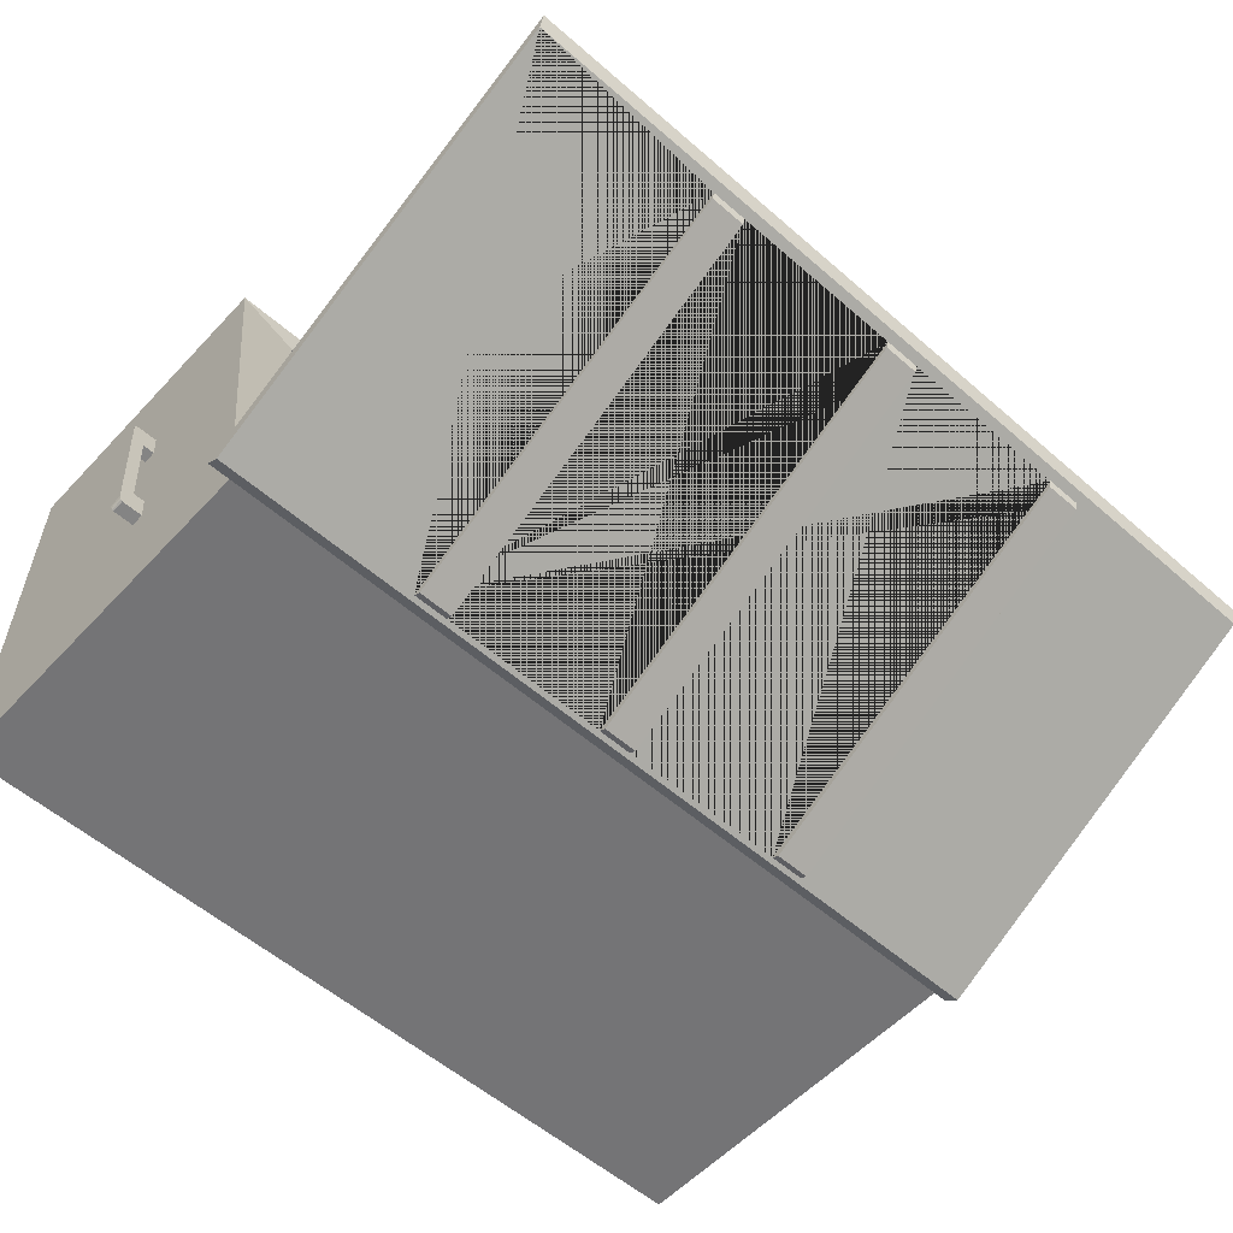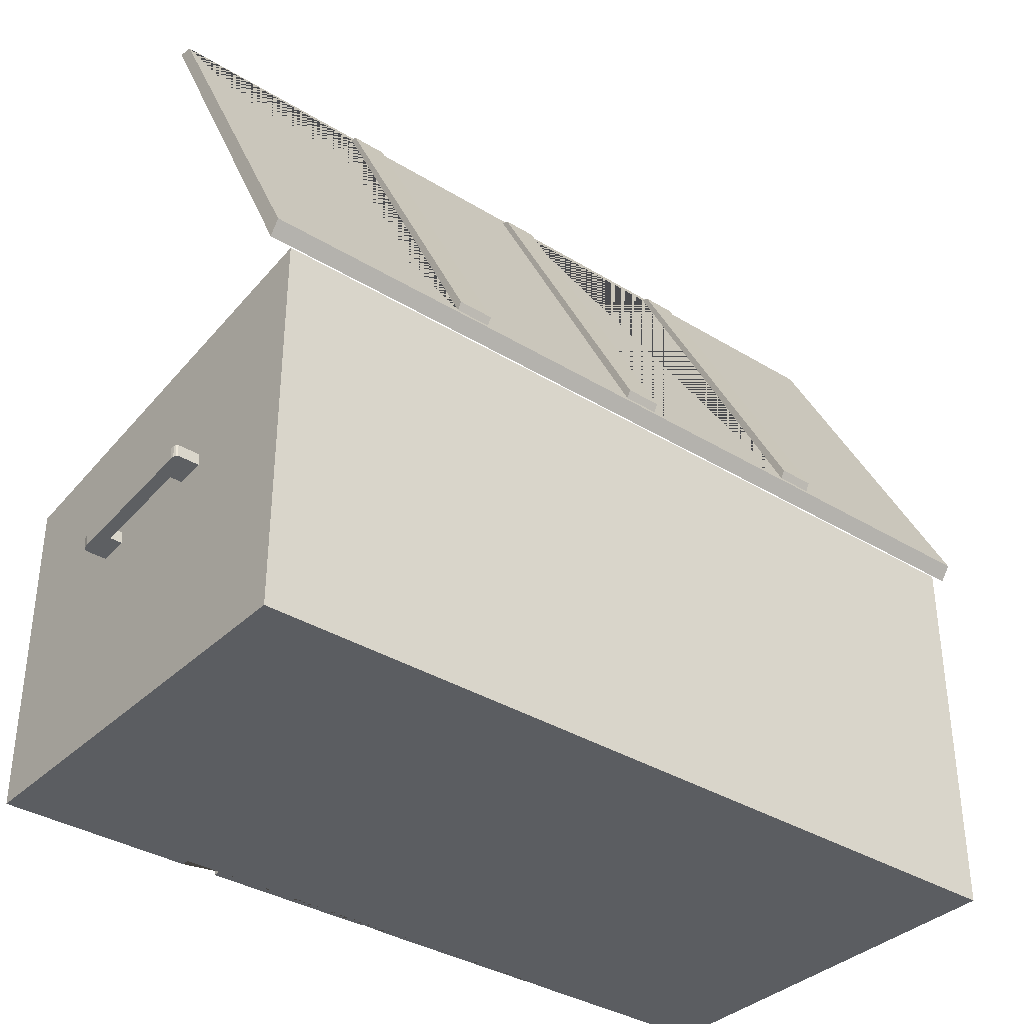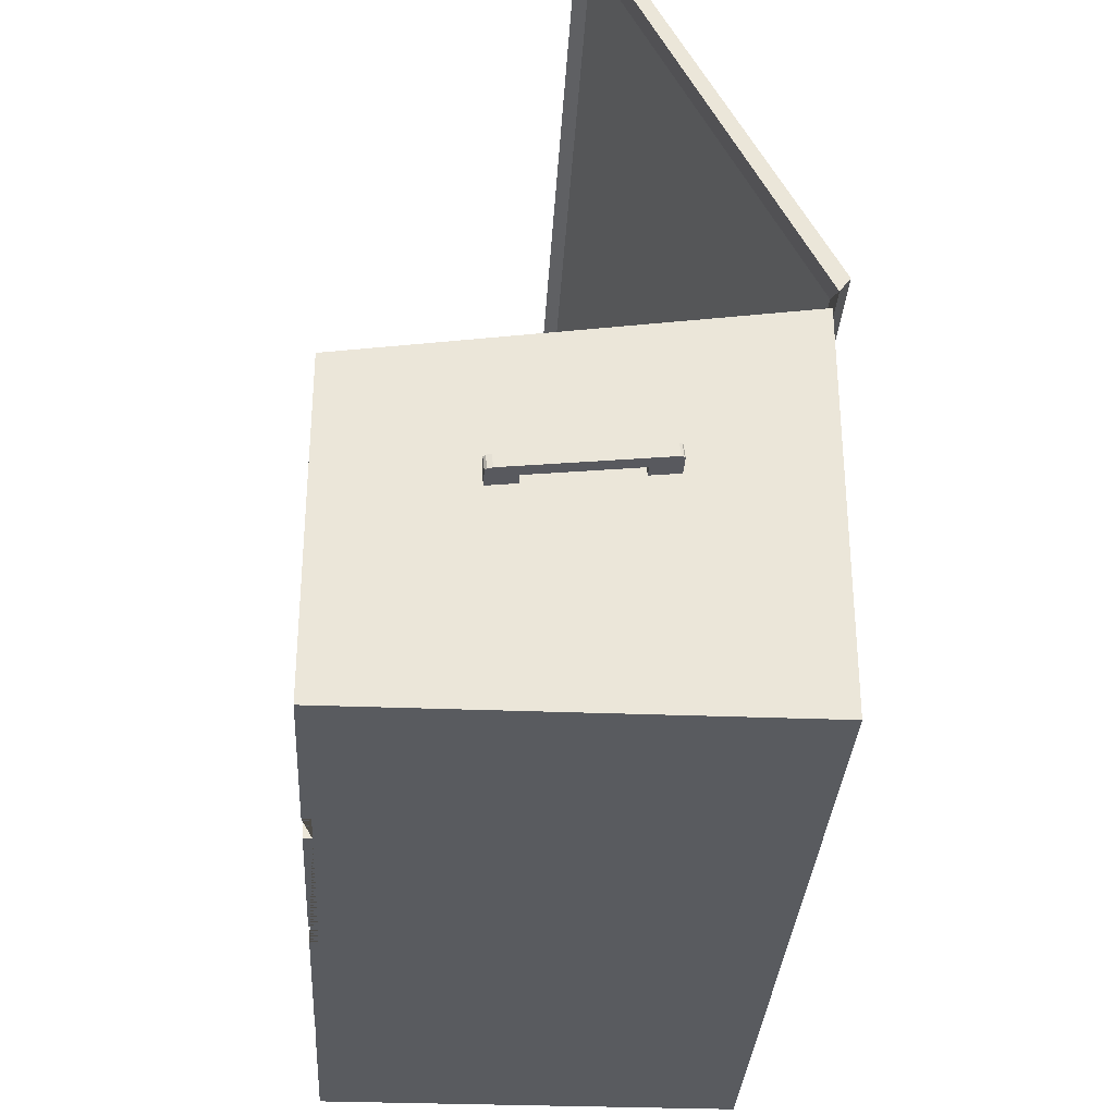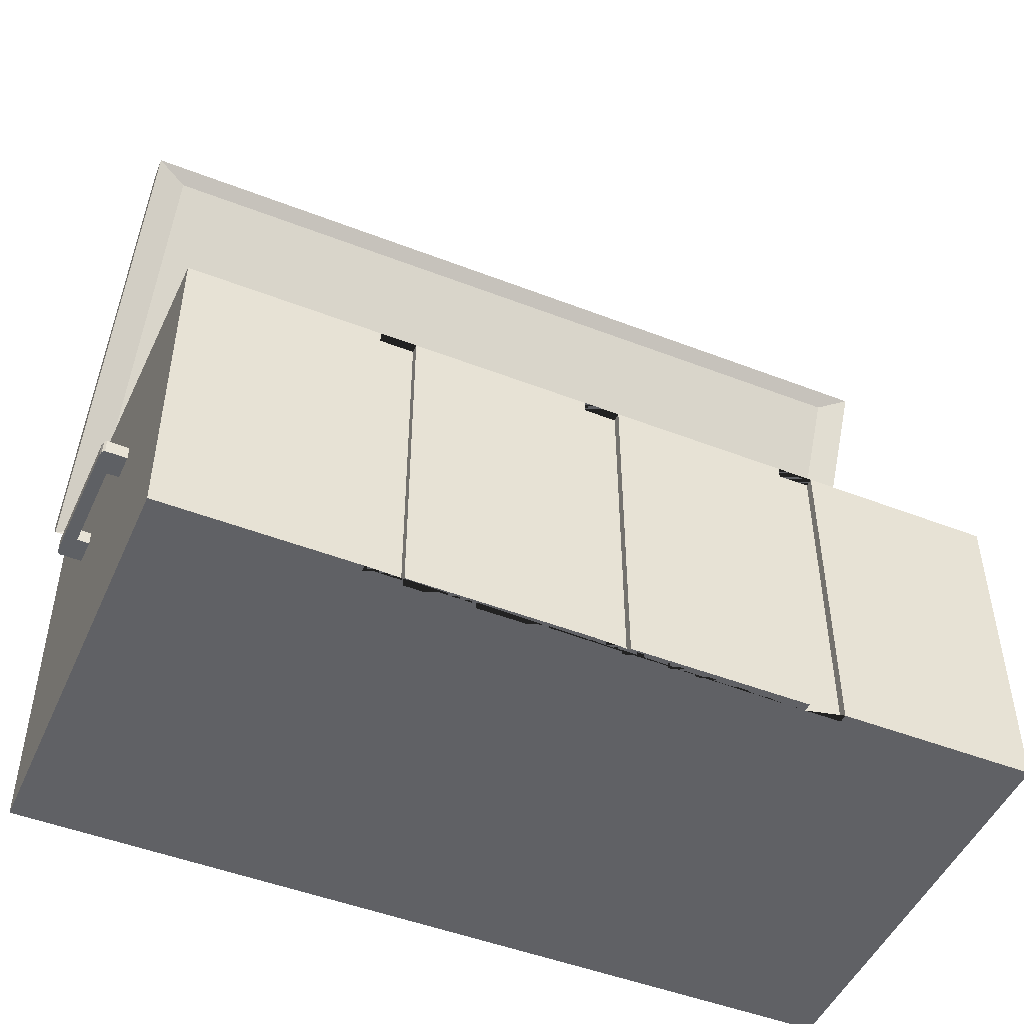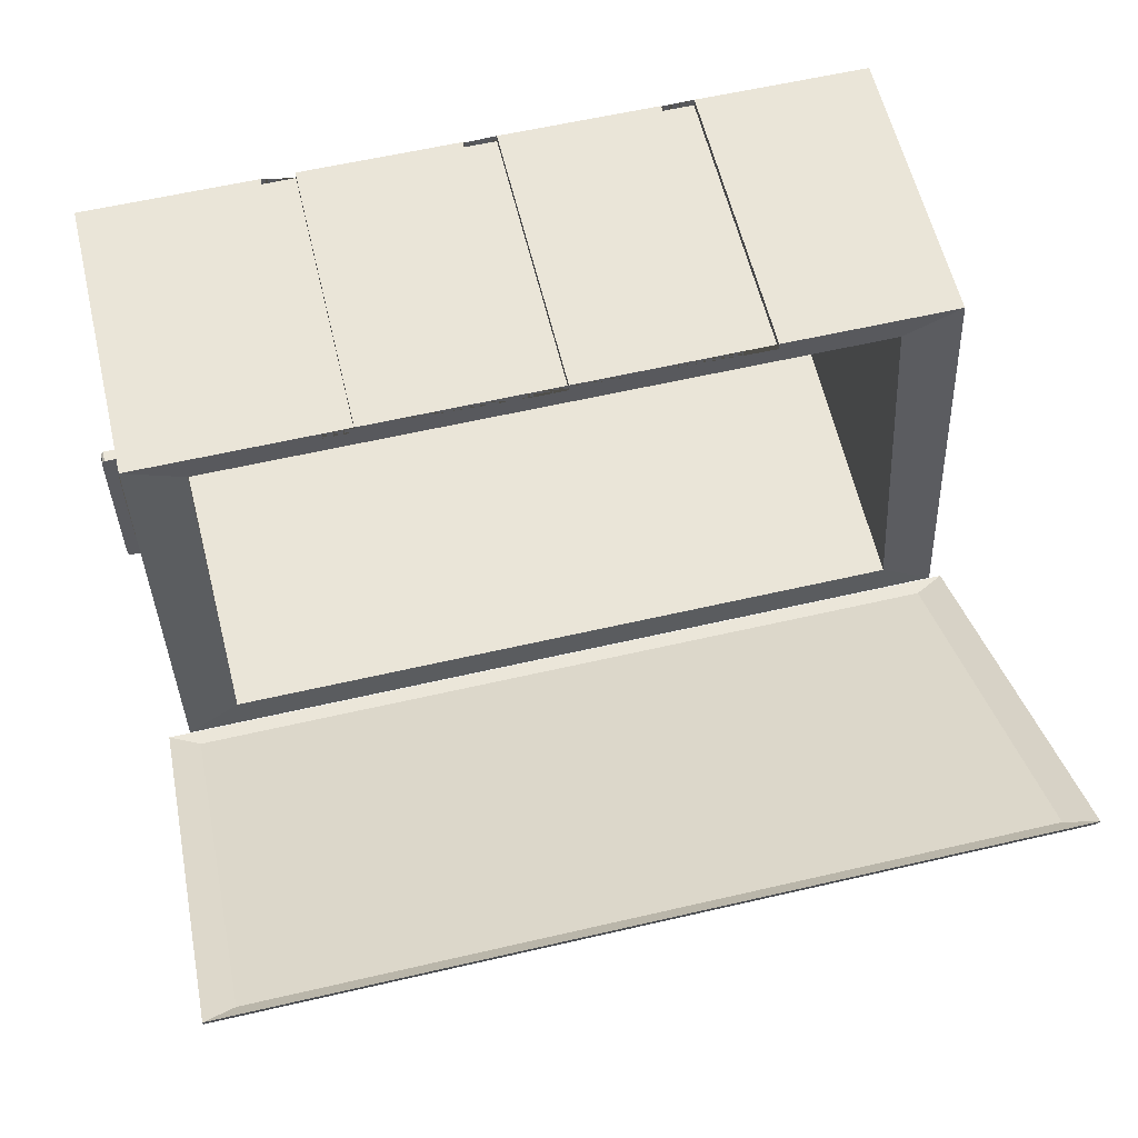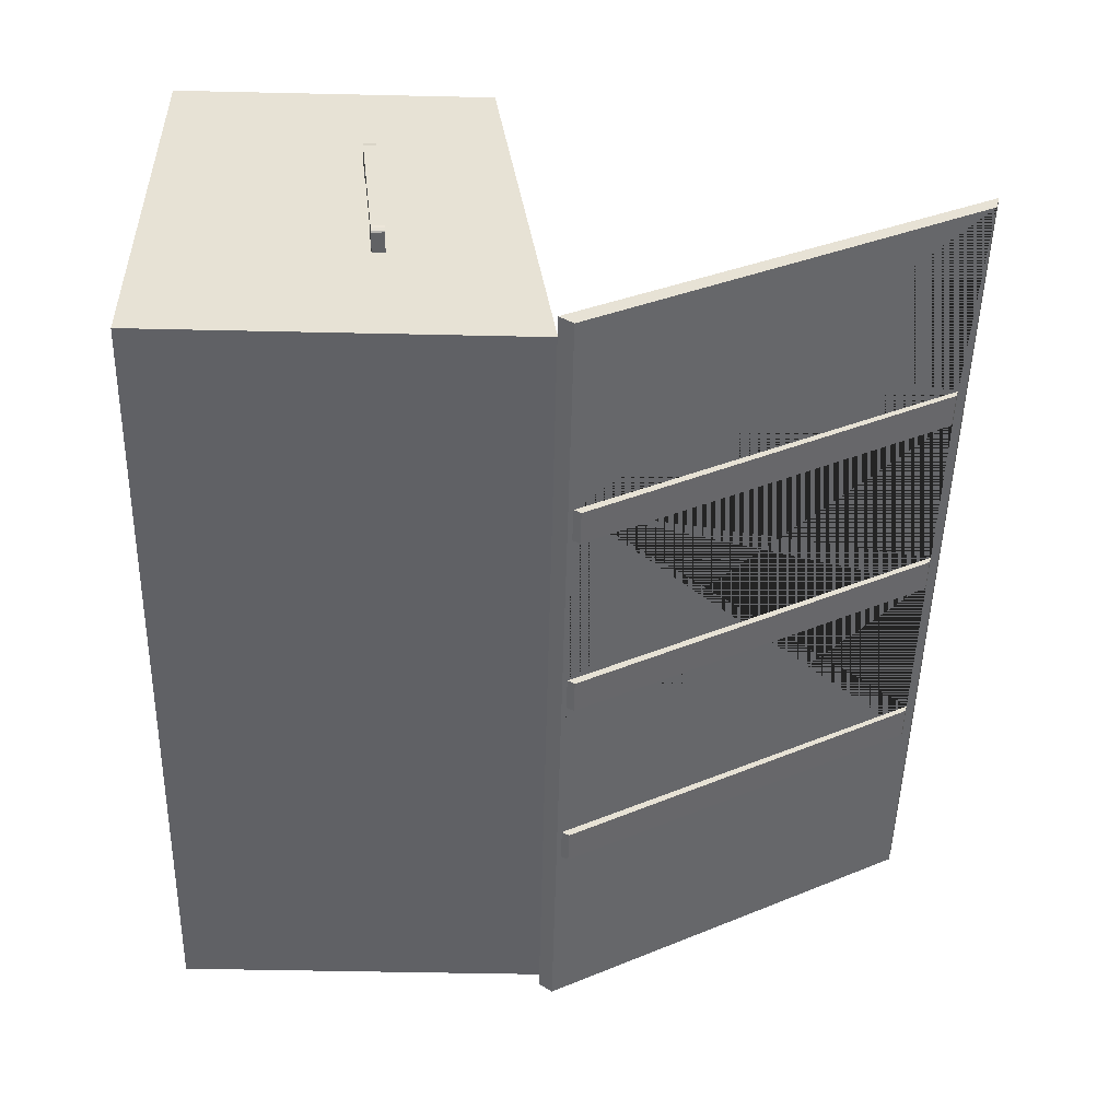
<metadata>
{"format":"obj","ext":"obj","renderer":"f3d","projection":"perspective","resolution":1024,"background":"white","views":[{"elev":-56.3,"azim":137.7,"up":"+Z"},{"elev":-35.9,"azim":141.2,"up":"+Y"},{"elev":-32.0,"azim":86.8,"up":"+Y"},{"elev":-48.5,"azim":-23.4,"up":"+Y"},{"elev":59.5,"azim":166.6,"up":"+Z"},{"elev":-50.3,"azim":88.6,"up":"+Z"}]}
</metadata>
<code>
o Cube.001
v -0.9934 -0.002273 0.5002
v -0.9934 0.7605 0.5002
v -0.9934 0.9107 -0.4998
v -0.9934 -0.002273 -0.4998
v 0.9933 0.9107 -0.4998
v 0.9933 -0.002273 -0.4998
v 0.9933 0.7605 0.5002
v 0.9933 -0.002273 0.5002
v -0.8787 0.04976 0.4425
v -0.8787 0.04976 -0.4421
v -0.8603 0.899 -0.4256
v -0.8466 0.7605 0.4328
v 0.8786 0.04976 -0.4421
v 0.8602 0.899 -0.4256
v 0.8786 0.04976 0.4425
v 0.8465 0.7605 0.4328
v -0.04253 -0.002273 0.4805
v -0.04253 0.7605 0.4805
v -0.04253 0.7605 0.5002
v -0.04253 -0.002273 0.5002
v 0.04244 -0.002273 0.4805
v 0.04244 0.7605 0.4805
v 0.04244 0.7605 0.5002
v 0.04244 -0.002273 0.5002
v 0.4575 -0.002273 0.4805
v 0.4575 0.7605 0.4805
v 0.4575 0.7605 0.5002
v 0.4575 -0.002273 0.5002
v 0.5424 -0.002273 0.4805
v 0.5424 0.7605 0.4805
v 0.5424 0.7605 0.5002
v 0.5424 -0.002273 0.5002
v -0.5425 -0.002273 0.4805
v -0.5425 0.7605 0.4805
v -0.5425 0.7605 0.5002
v -0.5425 -0.002273 0.5002
v -0.4576 -0.002273 0.4805
v -0.4576 0.7605 0.4805
v -0.4576 0.7605 0.5002
v -0.4576 -0.002273 0.5002
v 1.052 0.4712 0.1595
v 1.052 0.4766 0.11
v 1.052 0.5068 0.1134
v 1.052 0.5013 0.1628
v 1.021 0.5068 0.1134
v 1.052 0.5068 0.1134
v 1.021 0.5068 0.1134
v 1.021 0.4693 0.176
v 1.044 0.4693 0.176
v 1.044 0.4995 0.1793
v 1.021 0.4995 0.1793
v 0.9909 0.4995 0.1793
v 0.9909 0.5068 0.1134
v 0.9909 0.4766 0.11
v 0.9909 0.4693 0.176
v 1.049 0.5001 0.1745
v 1.021 0.4766 0.11
v 1.052 0.4766 0.11
v 1.021 0.4766 0.11
v 1.052 0.5085 -0.1792
v 1.052 0.5387 -0.1759
v 1.052 0.5332 -0.1264
v 1.052 0.503 -0.1297
v 1.021 0.5332 -0.1264
v 1.021 0.5332 -0.1264
v 1.052 0.5332 -0.1264
v 1.021 0.5103 -0.1957
v 1.021 0.5405 -0.1924
v 1.044 0.5405 -0.1924
v 1.044 0.5103 -0.1957
v 0.9909 0.5405 -0.1924
v 0.9909 0.5103 -0.1957
v 0.9909 0.503 -0.1297
v 0.9909 0.5332 -0.1264
v 1.051 0.5396 -0.1841
v 1.048 0.5403 -0.1901
v 1.021 0.503 -0.1297
v 1.052 0.503 -0.1297
v 1.021 0.503 -0.1297
v 1.049 0.4699 0.1712
v 1.048 0.5101 -0.1935
v 1.051 0.5094 -0.1874
v -1.052 0.4712 0.1595
v -1.052 0.5013 0.1628
v -1.052 0.5068 0.1134
v -1.052 0.4766 0.11
v -1.021 0.5068 0.1134
v -1.021 0.5068 0.1134
v -1.052 0.5068 0.1134
v -1.021 0.4693 0.176
v -1.021 0.4995 0.1793
v -1.044 0.4995 0.1793
v -1.044 0.4693 0.176
v -0.9909 0.4995 0.1793
v -0.9909 0.4693 0.176
v -0.9909 0.4766 0.11
v -0.9909 0.5068 0.1134
v -1.049 0.5001 0.1745
v -1.021 0.4766 0.11
v -1.052 0.4766 0.11
v -1.021 0.4766 0.11
v -1.052 0.5085 -0.1792
v -1.052 0.503 -0.1297
v -1.052 0.5332 -0.1264
v -1.052 0.5387 -0.1759
v -1.021 0.5332 -0.1264
v -1.052 0.5332 -0.1264
v -1.021 0.5332 -0.1264
v -1.021 0.5103 -0.1957
v -1.044 0.5103 -0.1957
v -1.044 0.5405 -0.1924
v -1.021 0.5405 -0.1924
v -0.9909 0.5405 -0.1924
v -0.9909 0.5332 -0.1264
v -0.9909 0.503 -0.1297
v -0.9909 0.5103 -0.1957
v -1.048 0.5403 -0.1901
v -1.051 0.5396 -0.1841
v -1.021 0.503 -0.1297
v -1.052 0.503 -0.1297
v -1.021 0.503 -0.1297
v -1.049 0.4699 0.1712
v -1.048 0.5101 -0.1935
v -1.051 0.5094 -0.1874
f 1 2 3 4
f 4 3 5 6
f 6 5 7 8
f 9 10 11 12
f 10 13 14 11
f 13 15 16 14
f 15 9 12 16
f 10 9 15 13
f 3 2 12 11
f 5 3 11 14
f 7 5 14 16
f 17 18 19 20
f 18 17 21 22
f 23 22 21 24
f 25 26 27 28
f 26 25 29 30
f 31 30 29 32
f 8 7 31 32
f 23 24 28 27
f 33 34 35 36
f 34 33 37 38
f 39 38 37 40
f 2 1 36 35
f 40 20 19 39
f 25 28 24 21 17 20 40 37 33 36 1 4 6 8 32 29
f 31 7 16 12 2 35 34 38 39 19 18 22 23 27 26 30
f 41 42 43 44
f 45 43 46 47
f 48 49 50 51
f 52 53 54 55
f 51 50 56 44 43 45
f 54 57 48 55
f 53 45 57 54
f 52 51 45 53
f 55 48 51 52
f 43 42 58 46
f 57 45 47 59
f 42 57 59 58
f 60 61 62 63
f 64 65 66 62
f 67 68 69 70
f 71 72 73 74
f 68 64 62 61 75 76 69
f 73 72 67 77
f 74 73 77 64
f 71 74 64 68
f 72 71 68 67
f 62 66 78 63
f 77 79 65 64
f 63 78 79 77
f 58 78 66 46
f 47 46 66 65
f 59 47 65 79
f 59 79 78 58
f 41 44 56 80
f 80 56 50 49
f 57 42 41 80 49 48
f 70 69 76 81
f 81 76 75 82
f 82 75 61 60
f 77 67 70 81 82 60 63
f 83 84 85 86
f 87 88 89 85
f 90 91 92 93
f 94 95 96 97
f 91 87 85 84 98 92
f 96 95 90 99
f 97 96 99 87
f 94 97 87 91
f 95 94 91 90
f 85 89 100 86
f 99 101 88 87
f 86 100 101 99
f 102 103 104 105
f 106 104 107 108
f 109 110 111 112
f 113 114 115 116
f 112 111 117 118 105 104 106
f 115 119 109 116
f 114 106 119 115
f 113 112 106 114
f 116 109 112 113
f 104 103 120 107
f 119 106 108 121
f 103 119 121 120
f 100 89 107 120
f 88 108 107 89
f 101 121 108 88
f 101 100 120 121
f 83 122 98 84
f 122 93 92 98
f 99 90 93 122 83 86
f 110 123 117 111
f 123 124 118 117
f 124 102 105 118
f 119 103 102 124 123 110 109
o Cube.001_Cube.002
v 0.4764 1.847 -0.05476
v 0.4764 1.842 -0.07245
v 0.4764 0.9715 -0.5337
v 0.4764 0.9541 -0.5233
v 0.5614 0.9541 -0.5233
v 0.5614 0.9715 -0.5337
v 0.5614 1.842 -0.07245
v 0.5614 1.847 -0.05476
v -0.02357 1.842 -0.07245
v -0.02357 0.9715 -0.5337
v -0.02357 0.9541 -0.5233
v -0.02357 1.847 -0.05476
v 0.0614 0.9541 -0.5233
v 0.0614 0.9715 -0.5337
v 0.0614 1.842 -0.07245
v 0.0614 1.847 -0.05476
v -0.5236 1.842 -0.07245
v -0.5236 0.9715 -0.5337
v -0.5236 0.9541 -0.5233
v -0.5236 1.847 -0.05476
v -0.4386 0.9541 -0.5233
v -0.4386 0.9715 -0.5337
v -0.4386 1.842 -0.07245
v -0.4386 1.847 -0.05476
v -0.9498 1.849 -0.03458
v -0.9498 0.949 -0.4998
v 0.9719 0.949 -0.4998
v 0.9719 1.849 -0.03458
v 1.048 1.88 -0.003312
v 1.048 1.869 -0.04329
v -1.026 1.869 -0.04329
v -1.026 1.88 -0.003312
v -1.026 0.9093 -0.5048
v -1.026 0.9428 -0.5292
v 1.048 0.9428 -0.5292
v 1.048 0.9093 -0.5048
f 125 126 127 128
f 129 130 131 132
f 128 127 130 129
f 132 131 126 125
f 127 126 131 130
f 133 134 135 136
f 137 138 139 140
f 135 134 138 137
f 140 139 133 136
f 134 133 139 138
f 141 142 143 144
f 145 146 147 148
f 143 142 146 145
f 148 147 141 144
f 142 141 147 146
f 149 150 151 152
f 153 154 155 156
f 157 158 159 160
f 160 159 154 153
f 156 155 158 157
f 129 159 158 155 154 132 125 140 136 148 144 143 145 135 137 128
f 136 135 145 148
f 132 154 159 129
f 125 128 137 140
f 149 156 157 150
f 157 160 151 150
f 152 151 160 153
f 149 152 153 156

</code>
